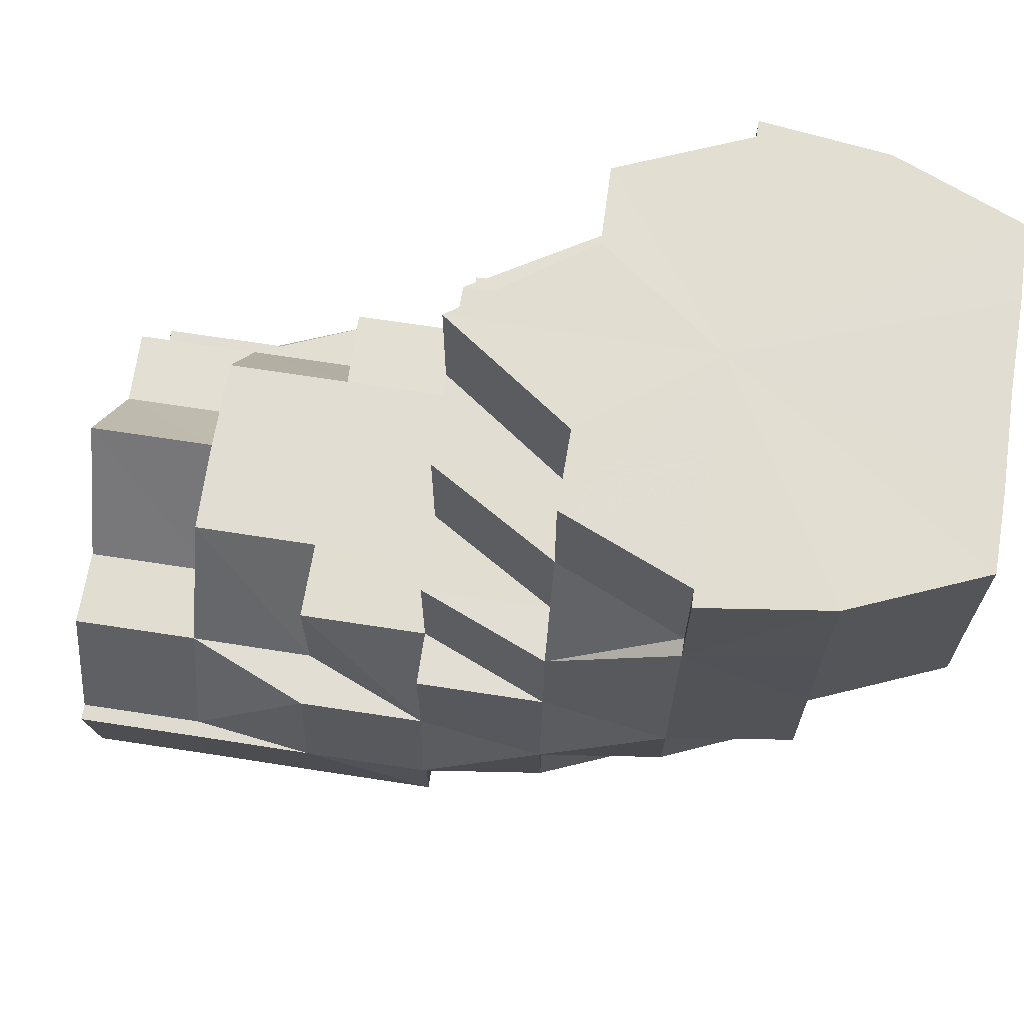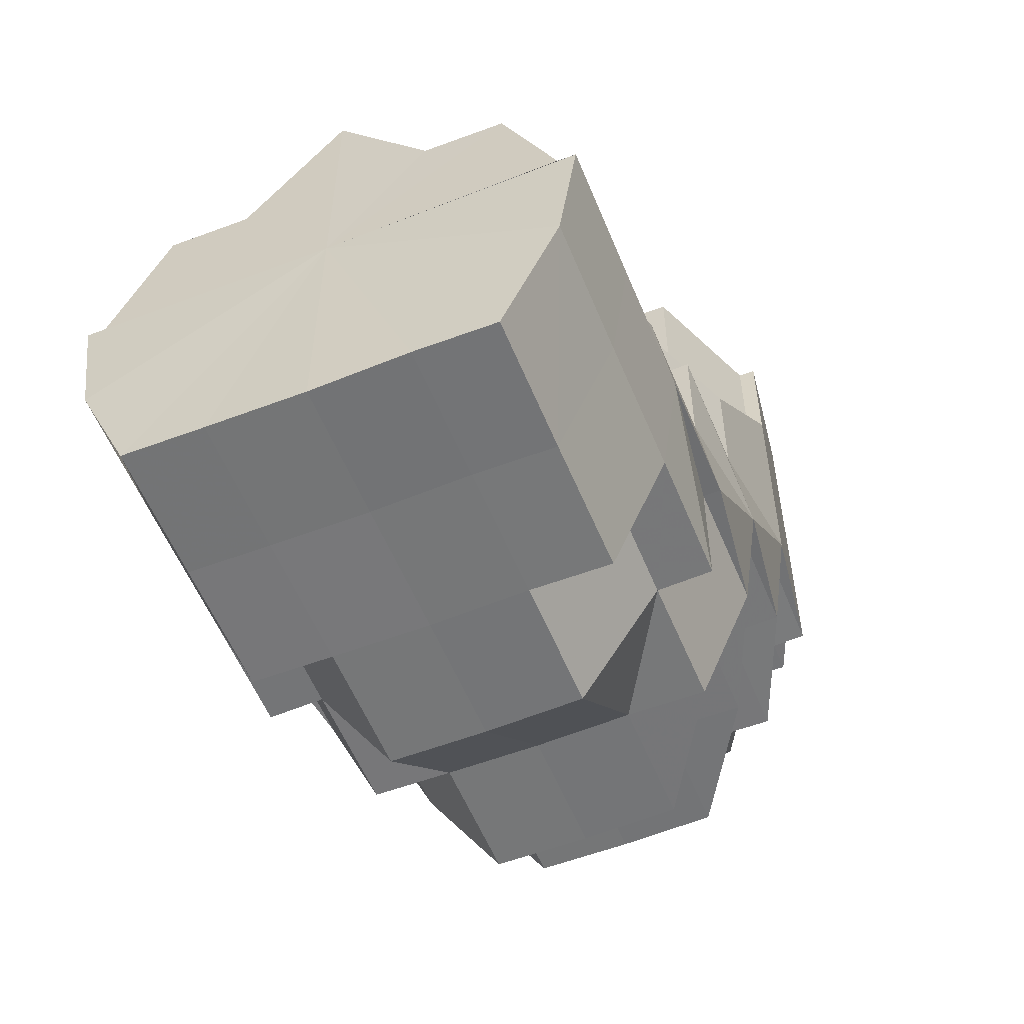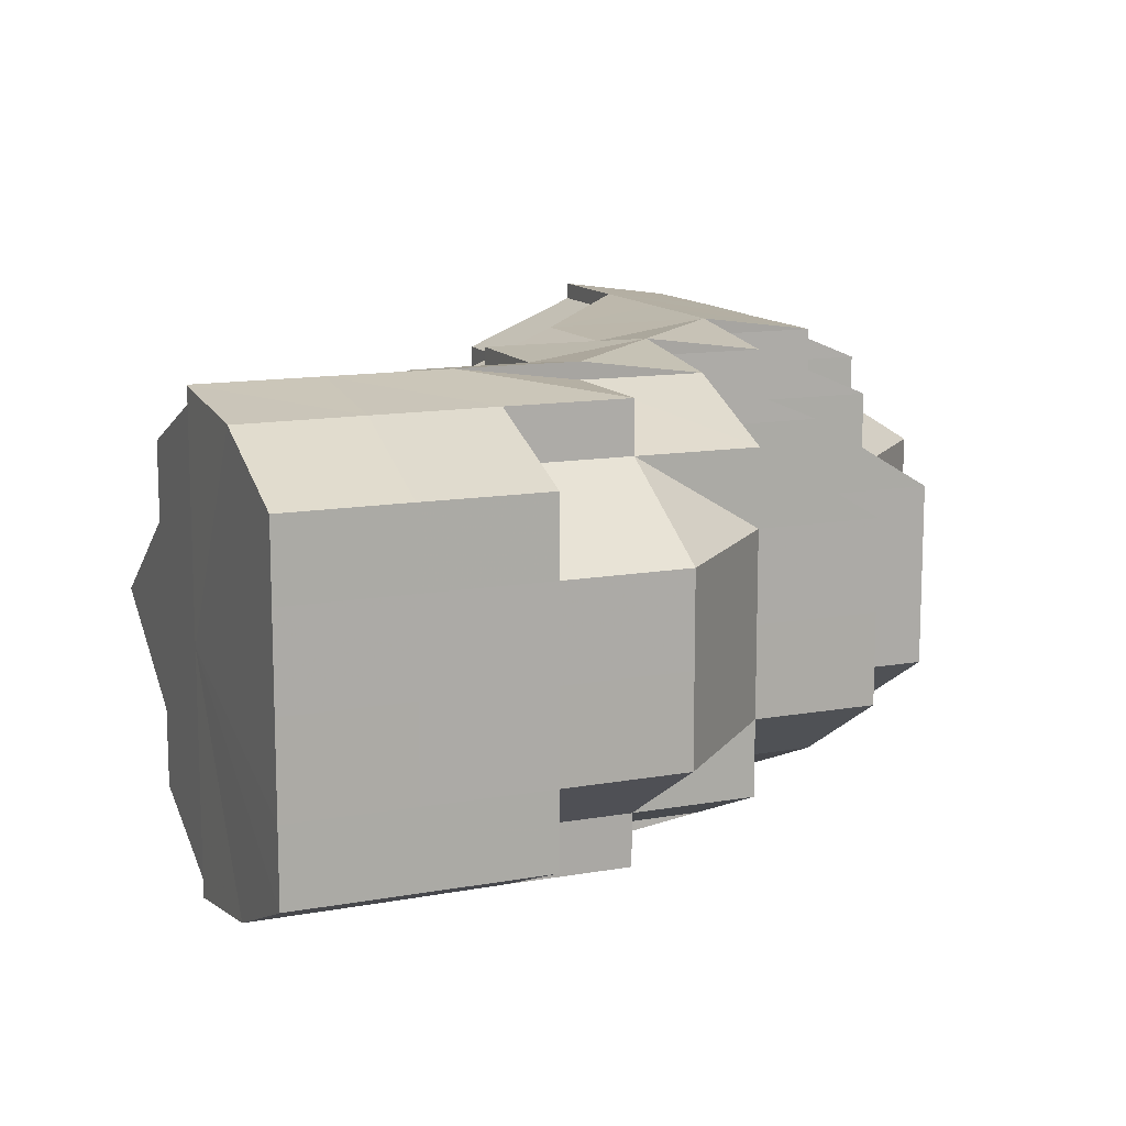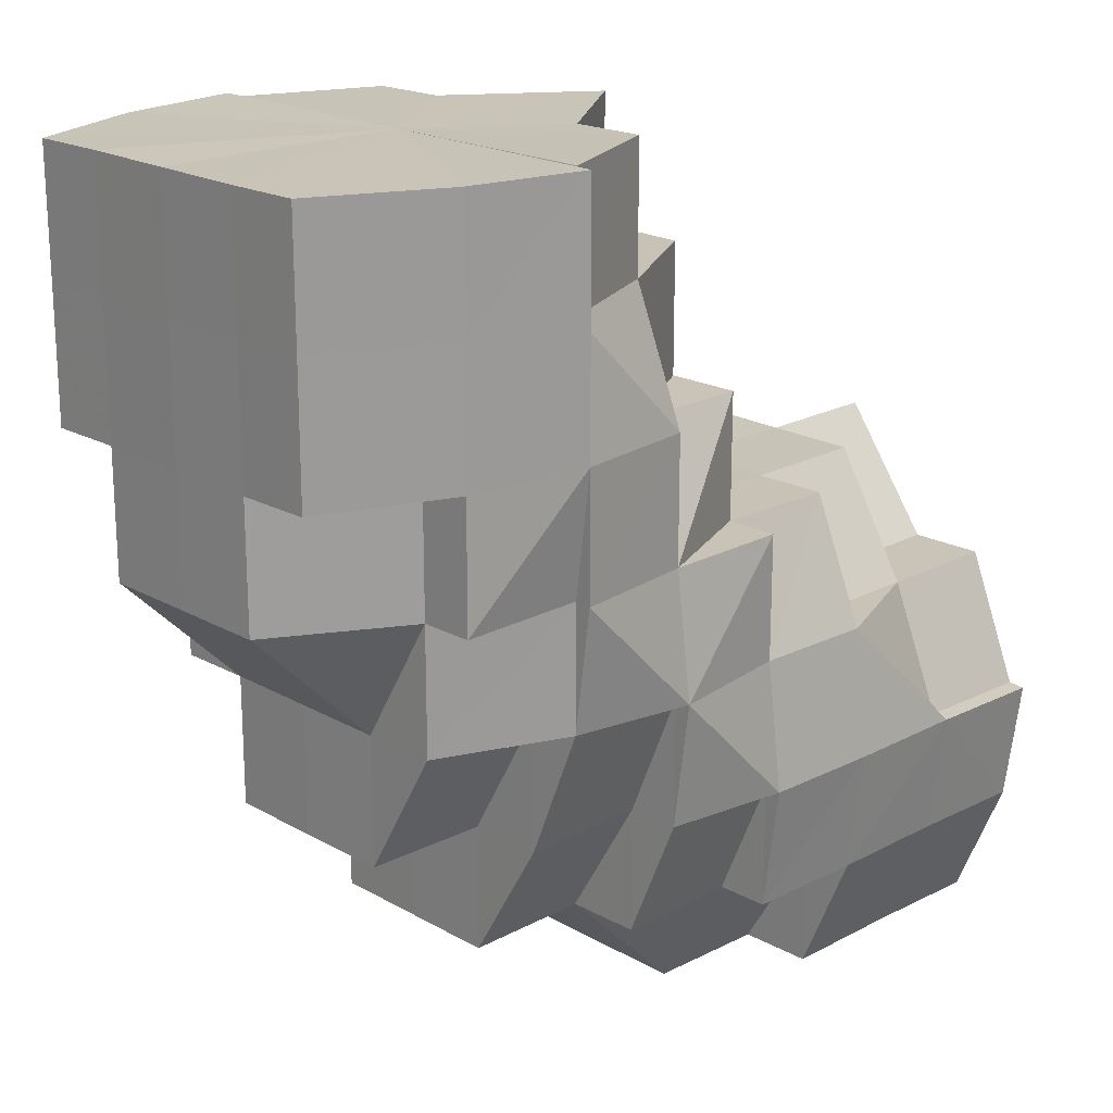
<metadata>
{"format":"obj","ext":"obj","renderer":"f3d","projection":"perspective","resolution":1024,"background":"white","views":[{"elev":68.0,"azim":-171.1,"up":"+Y"},{"elev":-56.8,"azim":112.2,"up":"+Y"},{"elev":12.6,"azim":-112.8,"up":"+Z"},{"elev":19.9,"azim":-43.8,"up":"+Y"}]}
</metadata>
<code>
o 3757
v 2202 1891 11.57
v 2202 1891 11.57
v 2202 1891 11.58
v 2202 1891 11.58
v 2202 1891 11.58
v 2202 1891 11.58
v 2202 1891 11.58
v 2202 1891 11.59
v 2202 1891 11.58
v 2202 1891 11.58
v 2202 1891 11.58
v 2202 1891 11.58
v 2202 1891 11.59
v 2202 1891 11.59
v 2202 1891 11.59
v 2202 1891 11.59
v 2202 1891 11.58
v 2202 1891 11.59
v 2202 1891 11.59
v 2202 1891 11.59
v 2202 1891 11.59
v 2202 1891 11.58
v 2202 1891 11.59
v 2202 1891 11.59
v 2202 1891 11.59
v 2202 1891 11.59
v 2202 1891 11.59
v 2202 1891 11.59
v 2202 1891 11.59
v 2202 1891 11.59
v 2202 1891 11.59
v 2202 1891 11.59
v 2202 1891 11.59
v 2202 1891 11.59
v 2202 1891 11.58
v 2202 1891 11.58
v 2202 1891 11.58
v 2202 1891 11.58
v 2202 1891 11.59
v 2202 1891 11.58
v 2202 1891 11.57
v 2202 1891 11.58
v 2202 1891 11.58
v 2202 1891 11.58
v 2202 1891 11.59
v 2202 1891 11.59
v 2202 1891 11.59
v 2202 1891 11.59
v 2202 1891 11.58
v 2202 1891 11.57
v 2202 1891 11.58
v 2202 1891 11.58
v 2202 1891 11.59
v 2202 1891 11.58
v 2202 1891 11.59
v 2202 1891 11.58
v 2202 1891 11.58
v 2202 1891 11.58
v 2202 1891 11.57
v 2202 1891 11.57
v 2202 1891 11.57
v 2202 1891 11.58
v 2202 1891 11.56
v 2202 1891 11.56
v 2202 1891 11.56
v 2202 1891 11.56
v 2202 1891 11.56
v 2202 1891 11.57
v 2202 1891 11.56
v 2202 1891 11.56
v 2202 1891 11.56
v 2202 1891 11.55
v 2202 1891 11.58
v 2202 1891 11.57
v 2202 1891 11.58
v 2202 1891 11.58
v 2202 1891 11.58
v 2202 1891 11.57
v 2202 1891 11.58
v 2202 1891 11.58
v 2202 1891 11.57
v 2202 1891 11.59
v 2202 1891 11.58
v 2202 1891 11.56
v 2202 1891 11.56
v 2202 1891 11.56
v 2202 1891 11.57
v 2202 1891 11.56
v 2202 1891 11.56
v 2202 1891 11.56
v 2202 1891 11.56
v 2202 1891 11.56
v 2202 1891 11.55
v 2202 1891 11.56
v 2202 1891 11.55
v 2202 1891 11.56
v 2202 1891 11.55
v 2202 1891 11.55
v 2202 1891 11.55
v 2202 1891 11.55
v 2202 1891 11.55
v 2202 1891 11.55
v 2202 1891 11.55
v 2202 1891 11.56
v 2202 1891 11.55
v 2202 1891 11.55
v 2202 1891 11.55
v 2202 1891 11.55
v 2202 1891 11.55
v 2202 1891 11.55
v 2202 1891 11.56
v 2202 1891 11.55
v 2202 1891 11.56
v 2202 1891 11.57
v 2202 1891 11.57
v 2202 1891 11.56
v 2202 1891 11.57
v 2202 1891 11.56
v 2202 1891 11.56
v 2202 1891 11.56
v 2202 1891 11.56
v 2202 1891 11.56
v 2202 1891 11.56
v 2202 1891 11.56
v 2202 1891 11.58
v 2202 1891 11.57
v 2202 1891 11.57
v 2202 1891 11.58
v 2202 1891 11.58
v 2202 1891 11.59
v 2202 1891 11.58
v 2202 1891 11.58
v 2202 1891 11.58
v 2202 1891 11.59
v 2202 1891 11.59
v 2202 1891 11.59
v 2202 1891 11.59
v 2202 1891 11.59
v 2202 1891 11.59
v 2202 1891 11.59
v 2202 1891 11.59
v 2202 1891 11.59
v 2202 1891 11.59
v 2202 1891 11.59
v 2202 1891 11.58
v 2202 1891 11.59
v 2202 1891 11.58
v 2202 1891 11.58
v 2202 1891 11.58
v 2202 1891 11.57
v 2202 1891 11.58
v 2202 1891 11.59
v 2202 1891 11.58
v 2202 1891 11.58
v 2202 1891 11.58
v 2202 1891 11.58
v 2202 1891 11.59
v 2202 1891 11.59
v 2202 1891 11.59
v 2202 1891 11.59
v 2202 1891 11.59
v 2202 1891 11.59
v 2202 1891 11.58
v 2202 1891 11.58
v 2202 1891 11.59
v 2202 1891 11.59
v 2202 1891 11.59
v 2202 1891 11.58
v 2202 1891 11.59
v 2202 1891 11.59
v 2202 1891 11.59
v 2202 1891 11.58
v 2202 1891 11.59
v 2202 1891 11.59
v 2202 1891 11.59
v 2202 1891 11.58
v 2202 1891 11.58
v 2202 1891 11.58
v 2202 1891 11.58
v 2202 1891 11.59
v 2202 1891 11.59
v 2202 1891 11.59
v 2202 1891 11.58
v 2202 1891 11.58
v 2202 1891 11.58
v 2202 1891 11.58
v 2202 1891 11.58
v 2202 1891 11.59
v 2202 1891 11.59
v 2202 1891 11.59
v 2202 1891 11.59
v 2202 1891 11.59
v 2202 1891 11.59
v 2202 1891 11.58
v 2202 1891 11.58
v 2202 1891 11.58
v 2202 1891 11.57
v 2202 1891 11.57
v 2202 1891 11.57
v 2202 1891 11.57
v 2202 1891 11.56
v 2202 1891 11.56
v 2202 1891 11.56
v 2202 1891 11.56
v 2202 1891 11.56
v 2202 1891 11.56
v 2202 1891 11.56
v 2202 1891 11.56
v 2202 1891 11.55
v 2202 1891 11.56
v 2202 1891 11.56
v 2202 1891 11.56
v 2202 1891 11.55
v 2202 1891 11.55
v 2202 1891 11.55
v 2202 1891 11.55
v 2202 1891 11.55
v 2202 1891 11.55
v 2202 1891 11.55
v 2202 1891 11.55
v 2202 1891 11.55
v 2202 1891 11.55
v 2202 1891 11.55
v 2202 1891 11.56
v 2202 1891 11.55
v 2202 1891 11.55
v 2202 1891 11.56
v 2202 1891 11.56
v 2202 1891 11.56
v 2202 1891 11.56
v 2202 1891 11.55
v 2202 1891 11.55
v 2202 1891 11.55
v 2202 1891 11.55
v 2202 1891 11.55
v 2202 1891 11.55
v 2202 1891 11.55
v 2202 1891 11.56
v 2202 1891 11.56
v 2202 1891 11.55
v 2202 1891 11.56
v 2202 1891 11.56
v 2202 1891 11.55
v 2202 1891 11.55
v 2202 1891 11.55
v 2202 1891 11.56
v 2202 1891 11.56
v 2202 1891 11.56
v 2202 1891 11.56
v 2202 1891 11.56
v 2202 1891 11.57
v 2202 1891 11.56
v 2202 1891 11.57
v 2202 1891 11.56
v 2202 1891 11.57
v 2202 1891 11.56
v 2202 1891 11.58
v 2202 1891 11.56
v 2202 1891 11.56
v 2202 1891 11.56
v 2202 1891 11.57
v 2202 1891 11.56
v 2202 1891 11.56
v 2202 1891 11.56
v 2202 1891 11.56
v 2202 1891 11.56
v 2202 1891 11.55
v 2202 1891 11.56
v 2202 1891 11.55
v 2202 1891 11.55
v 2202 1891 11.56
v 2202 1891 11.56
v 2202 1891 11.56
v 2202 1891 11.56
v 2202 1891 11.56
v 2202 1891 11.56
v 2202 1891 11.55
v 2202 1891 11.55
v 2202 1891 11.55
v 2202 1891 11.56
v 2202 1891 11.55
v 2202 1891 11.55
v 2202 1891 11.55
v 2202 1891 11.56
v 2202 1891 11.55
v 2202 1891 11.56
v 2202 1891 11.56
v 2202 1891 11.56
v 2202 1891 11.55
v 2202 1891 11.56
v 2202 1891 11.56
v 2202 1891 11.56
v 2202 1891 11.55
v 2202 1891 11.55
v 2202 1891 11.55
v 2202 1891 11.55
v 2202 1891 11.55
v 2202 1891 11.55
v 2202 1891 11.56
v 2202 1891 11.56
v 2202 1891 11.56
v 2202 1891 11.58
v 2202 1891 11.58
v 2202 1891 11.58
v 2202 1891 11.58
v 2202 1891 11.59
v 2202 1891 11.58
v 2202 1891 11.58
v 2202 1891 11.58
v 2202 1891 11.58
v 2202 1891 11.57
v 2202 1891 11.57
v 2202 1891 11.56
v 2202 1891 11.56
v 2202 1891 11.56
v 2202 1891 11.56
v 2202 1891 11.58
v 2202 1891 11.58
v 2202 1891 11.58
v 2202 1891 11.59
v 2202 1891 11.58
v 2202 1891 11.58
v 2202 1891 11.58
v 2202 1891 11.58
v 2202 1891 11.59
v 2202 1891 11.57
v 2202 1891 11.56
v 2202 1891 11.57
v 2202 1891 11.56
v 2202 1891 11.57
v 2202 1891 11.58
v 2202 1891 11.58
v 2202 1891 11.58
v 2202 1891 11.58
v 2202 1891 11.58
v 2202 1891 11.58
v 2202 1891 11.58
v 2202 1891 11.58
v 2202 1891 11.59
v 2202 1891 11.58
v 2202 1891 11.58
v 2202 1891 11.58
v 2202 1891 11.58
v 2202 1891 11.58
v 2202 1891 11.58
v 2202 1891 11.57
v 2202 1891 11.58
v 2202 1891 11.56
v 2202 1891 11.57
v 2202 1891 11.57
v 2202 1891 11.58
v 2202 1891 11.58
v 2202 1891 11.56
v 2202 1891 11.56
v 2202 1891 11.56
v 2202 1891 11.55
v 2202 1891 11.56
v 2202 1891 11.56
v 2202 1891 11.56
v 2202 1891 11.57
v 2202 1891 11.57
v 2202 1891 11.56
v 2202 1891 11.56
v 2202 1891 11.58
v 2202 1891 11.59
v 2202 1891 11.58
v 2202 1891 11.58
v 2202 1891 11.59
v 2202 1891 11.59
v 2202 1891 11.58
v 2202 1891 11.59
v 2202 1891 11.59
v 2202 1891 11.59
v 2202 1891 11.58
v 2202 1891 11.58
v 2202 1891 11.58
v 2202 1891 11.58
v 2202 1891 11.59
v 2202 1891 11.58
v 2202 1891 11.59
v 2202 1891 11.58
v 2202 1891 11.58
v 2202 1891 11.57
v 2202 1891 11.57
v 2202 1891 11.56
v 2202 1891 11.56
v 2202 1891 11.56
v 2202 1891 11.55
v 2202 1891 11.55
v 2202 1891 11.55
v 2202 1891 11.56
v 2202 1891 11.56
v 2202 1891 11.56
v 2202 1891 11.56
v 2202 1891 11.55
v 2202 1891 11.56
v 2202 1891 11.55
v 2202 1891 11.56
v 2202 1891 11.56
v 2202 1891 11.55
v 2202 1891 11.56
v 2202 1891 11.57
v 2202 1891 11.56
v 2202 1891 11.58
v 2202 1891 11.58
v 2202 1891 11.58
v 2202 1891 11.57
v 2202 1891 11.57
v 2202 1891 11.57
v 2202 1891 11.56
v 2202 1891 11.56
v 2202 1891 11.56
v 2202 1891 11.56
v 2202 1891 11.56
v 2202 1891 11.56
v 2202 1891 11.56
v 2202 1891 11.56
v 2202 1891 11.55
v 2202 1891 11.55
v 2202 1891 11.55
v 2202 1891 11.55
v 2202 1891 11.55
v 2202 1891 11.55
v 2202 1891 11.56
v 2202 1891 11.55
v 2202 1891 11.55
v 2202 1891 11.58
v 2202 1891 11.59
v 2202 1891 11.59
v 2202 1891 11.58
v 2202 1891 11.58
v 2202 1891 11.58
v 2202 1891 11.59
v 2202 1891 11.59
v 2202 1891 11.59
v 2202 1891 11.59
v 2202 1891 11.58
v 2202 1891 11.59
v 2202 1891 11.59
v 2202 1891 11.59
v 2202 1891 11.58
v 2202 1891 11.56
v 2202 1891 11.56
v 2202 1891 11.56
v 2202 1891 11.56
v 2202 1891 11.55
v 2202 1891 11.59
v 2202 1891 11.59
v 2202 1891 11.59
v 2202 1891 11.55
v 2202 1891 11.55
v 2202 1891 11.55
v 2202 1891 11.59
v 2202 1891 11.59
v 2202 1891 11.58
v 2202 1891 11.59
v 2202 1891 11.59
v 2202 1891 11.56
v 2202 1891 11.55
v 2202 1891 11.55
v 2202 1891 11.55
v 2202 1891 11.55
v 2202 1891 11.55
v 2202 1891 11.55
v 2202 1891 11.55
v 2202 1891 11.55
v 2202 1891 11.55
v 2202 1891 11.55
v 2202 1891 11.59
v 2202 1891 11.59
v 2202 1891 11.59
v 2202 1891 11.56
v 2202 1891 11.56
v 2202 1891 11.56
v 2202 1891 11.59
v 2202 1891 11.58
v 2202 1891 11.58
v 2202 1891 11.58
v 2202 1891 11.58
v 2202 1891 11.56
v 2202 1891 11.56
v 2202 1891 11.56
v 2202 1891 11.56
v 2202 1891 11.55
v 2202 1891 11.55
v 2202 1891 11.56
v 2202 1891 11.56
v 2202 1891 11.55
v 2202 1891 11.55
v 2202 1891 11.55
v 2202 1891 11.55
v 2202 1891 11.55
v 2202 1891 11.55
v 2202 1891 11.55
v 2202 1891 11.55
v 2202 1891 11.55
v 2202 1891 11.55
v 2202 1891 11.56
v 2202 1891 11.58
v 2202 1891 11.58
v 2202 1891 11.58
v 2202 1891 11.58
v 2202 1891 11.59
v 2202 1891 11.58
v 2202 1891 11.58
v 2202 1891 11.58
v 2202 1891 11.58
v 2202 1891 11.57
v 2202 1891 11.55
v 2202 1891 11.56
v 2202 1891 11.56
v 2202 1891 11.56
v 2202 1891 11.56
v 2202 1891 11.58
v 2202 1891 11.58
v 2202 1891 11.58
v 2202 1891 11.58
v 2202 1891 11.57
v 2202 1891 11.57
v 2202 1891 11.58
v 2202 1891 11.57
v 2202 1891 11.58
v 2202 1891 11.56
v 2202 1891 11.59
v 2202 1891 11.56
v 2202 1891 11.55
v 2202 1891 11.55
v 2202 1891 11.56
v 2202 1891 11.55
v 2202 1891 11.56
v 2202 1891 11.57
v 2202 1891 11.58
v 2202 1891 11.58
v 2202 1891 11.59
f 1 2 3
f 3 4 5
f 2 4 6
f 5 7 8
f 4 7 9
f 10 11 7
f 4 12 7
f 8 13 14
f 11 15 13
f 7 13 16
f 7 17 13
f 15 18 19
f 18 20 21
f 22 20 23
f 24 21 25
f 13 25 26
f 13 24 27
f 27 28 29
f 30 31 29
f 31 32 33
f 34 28 35
f 28 36 37
f 35 36 38
f 28 39 36
f 38 40 41
f 39 42 36
f 43 42 44
f 45 39 46
f 47 48 39
f 44 49 50
f 51 52 49
f 53 51 54
f 55 54 56
f 56 57 58
f 52 59 60
f 49 60 61
f 49 62 60
f 50 60 63
f 59 64 65
f 63 65 66
f 60 65 67
f 60 68 65
f 65 69 70
f 71 70 72
f 73 74 68
f 73 75 74
f 76 77 73
f 77 78 74
f 79 73 80
f 80 73 81
f 82 83 79
f 81 74 84
f 78 85 86
f 74 87 86
f 74 86 88
f 84 86 89
f 85 90 91
f 89 92 93
f 92 94 95
f 91 96 97
f 97 98 99
f 97 99 100
f 101 100 102
f 96 103 97
f 96 104 103
f 103 105 106
f 105 107 108
f 109 108 110
f 111 112 103
f 113 111 96
f 111 112 114
f 113 111 114
f 115 113 116
f 115 113 114
f 117 115 118
f 118 119 120
f 117 121 122
f 122 123 124
f 125 115 114
f 125 126 127
f 128 125 129
f 128 125 114
f 130 128 114
f 130 128 131
f 132 131 133
f 134 131 132
f 135 136 134
f 136 137 131
f 138 137 136
f 139 136 131
f 140 141 136
f 142 141 114
f 142 143 144
f 145 142 114
f 145 142 146
f 147 145 114
f 147 145 148
f 148 149 146
f 150 147 114
f 151 148 152
f 150 147 153
f 154 153 151
f 153 155 148
f 153 148 156
f 148 146 157
f 157 146 158
f 146 159 158
f 157 158 160
f 161 160 162
f 163 164 161
f 160 144 165
f 166 167 160
f 168 166 169
f 169 170 171
f 172 173 170
f 174 175 171
f 176 172 177
f 178 177 174
f 179 177 178
f 180 160 139
f 180 139 181
f 182 180 181
f 181 165 183
f 184 183 185
f 186 184 187
f 188 182 189
f 188 190 191
f 182 192 190
f 182 193 192
f 194 195 196
f 195 197 198
f 199 200 201
f 200 202 203
f 202 204 205
f 201 206 207
f 207 208 209
f 210 211 208
f 208 212 213
f 214 213 215
f 214 215 216
f 208 214 217
f 217 214 218
f 208 219 214
f 219 220 221
f 220 222 221
f 219 221 223
f 224 220 225
f 225 223 226
f 227 228 224
f 229 230 228
f 223 231 232
f 223 232 233
f 234 223 235
f 234 235 236
f 234 236 237
f 236 235 238
f 236 238 239
f 240 236 241
f 241 238 242
f 243 244 240
f 245 246 238
f 242 247 1
f 246 248 247
f 238 247 249
f 238 250 247
f 247 2 251
f 247 252 2
f 252 253 2
f 2 253 4
f 253 12 4
f 252 254 253
f 253 255 12
f 254 255 253
f 256 254 252
f 255 257 12
f 256 258 259
f 254 260 255
f 256 260 254
f 260 261 255
f 255 261 257
f 260 262 261
f 263 262 264
f 265 256 266
f 267 268 256
f 269 270 265
f 270 271 272
f 269 273 274
f 274 275 276
f 277 267 278
f 278 279 280
f 277 281 282
f 282 283 284
f 279 285 286
f 287 286 288
f 289 290 287
f 290 291 292
f 293 294 291
f 295 296 289
f 295 297 298
f 298 299 263
f 299 300 301
f 302 303 304
f 304 305 306
f 307 308 309
f 309 310 311
f 312 313 314
f 314 315 316
f 317 257 318
f 318 319 320
f 257 319 321
f 257 322 319
f 322 323 319
f 261 322 257
f 324 323 325
f 261 326 322
f 327 328 326
f 329 330 261
f 330 331 322
f 322 332 333
f 328 334 335
f 335 336 337
f 338 337 339
f 340 341 338
f 342 343 339
f 344 345 343
f 346 347 344
f 348 346 349
f 350 349 340
f 351 352 342
f 353 354 350
f 355 354 353
f 356 357 355
f 356 358 359
f 360 361 351
f 362 363 360
f 359 363 362
f 352 364 365
f 366 367 364
f 368 365 369
f 370 371 368
f 372 373 369
f 374 375 373
f 376 374 370
f 377 378 372
f 379 380 378
f 381 382 377
f 383 384 376
f 385 386 383
f 387 386 385
f 386 384 361
f 388 389 387
f 390 389 388
f 386 391 384
f 392 391 386
f 393 392 386
f 392 394 391
f 395 396 393
f 397 398 392
f 398 399 391
f 400 397 401
f 391 402 384
f 391 403 402
f 384 402 404
f 384 404 366
f 402 405 404
f 404 405 177
f 405 406 177
f 402 407 405
f 407 406 405
f 403 407 402
f 407 408 406
f 408 153 406
f 408 409 153
f 403 410 407
f 410 408 407
f 410 411 408
f 412 410 403
f 412 413 410
f 414 412 415
f 416 150 408
f 417 416 410
f 416 150 114
f 417 416 114
f 418 417 114
f 418 417 412
f 419 418 114
f 419 418 420
f 421 420 414
f 422 419 420
f 420 423 412
f 420 412 424
f 425 422 426
f 106 420 426
f 427 428 429
f 430 431 432
f 325 433 434
f 435 436 433
f 437 438 435
f 439 440 441
f 442 443 444
f 444 445 446
f 447 448 449
f 450 451 452
f 453 454 455
f 456 457 455
f 458 459 460
f 458 461 462
f 463 464 222
f 464 465 222
f 465 466 467
f 468 467 222
f 469 470 471
f 472 473 474
f 475 476 477
f 477 478 479
f 480 481 482
f 483 484 485
f 486 487 483
f 488 489 490
f 491 492 493
f 494 495 492
f 496 497 498
f 499 500 501
f 501 502 503
f 504 505 506
f 506 507 508
f 509 510 511
f 511 512 513
f 514 515 516
f 516 517 518
f 519 520 521
f 520 522 521
f 523 519 521
f 522 524 521
f 524 30 521
f 525 523 521
f 526 525 521
f 527 526 521
f 528 529 521
f 530 528 521
f 531 530 521
f 532 531 521
f 533 532 521
f 534 533 521

</code>
